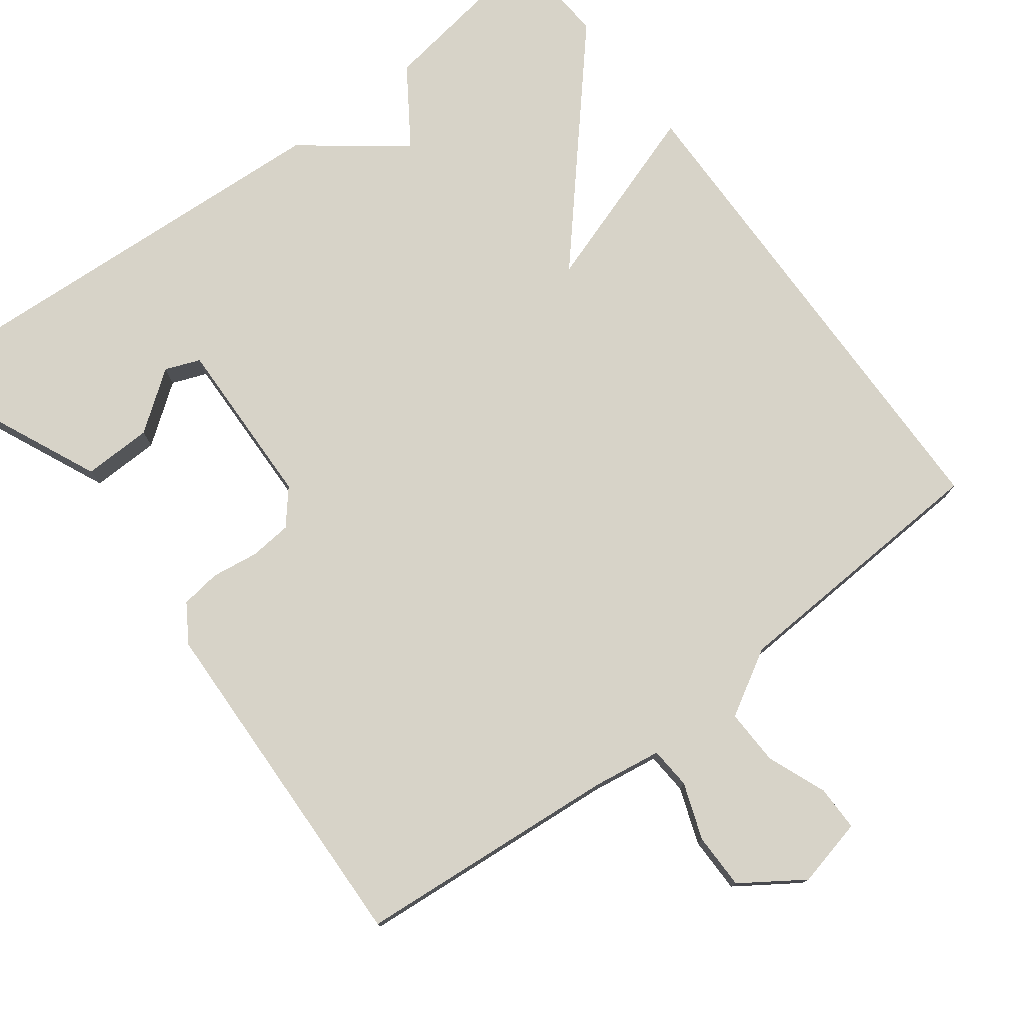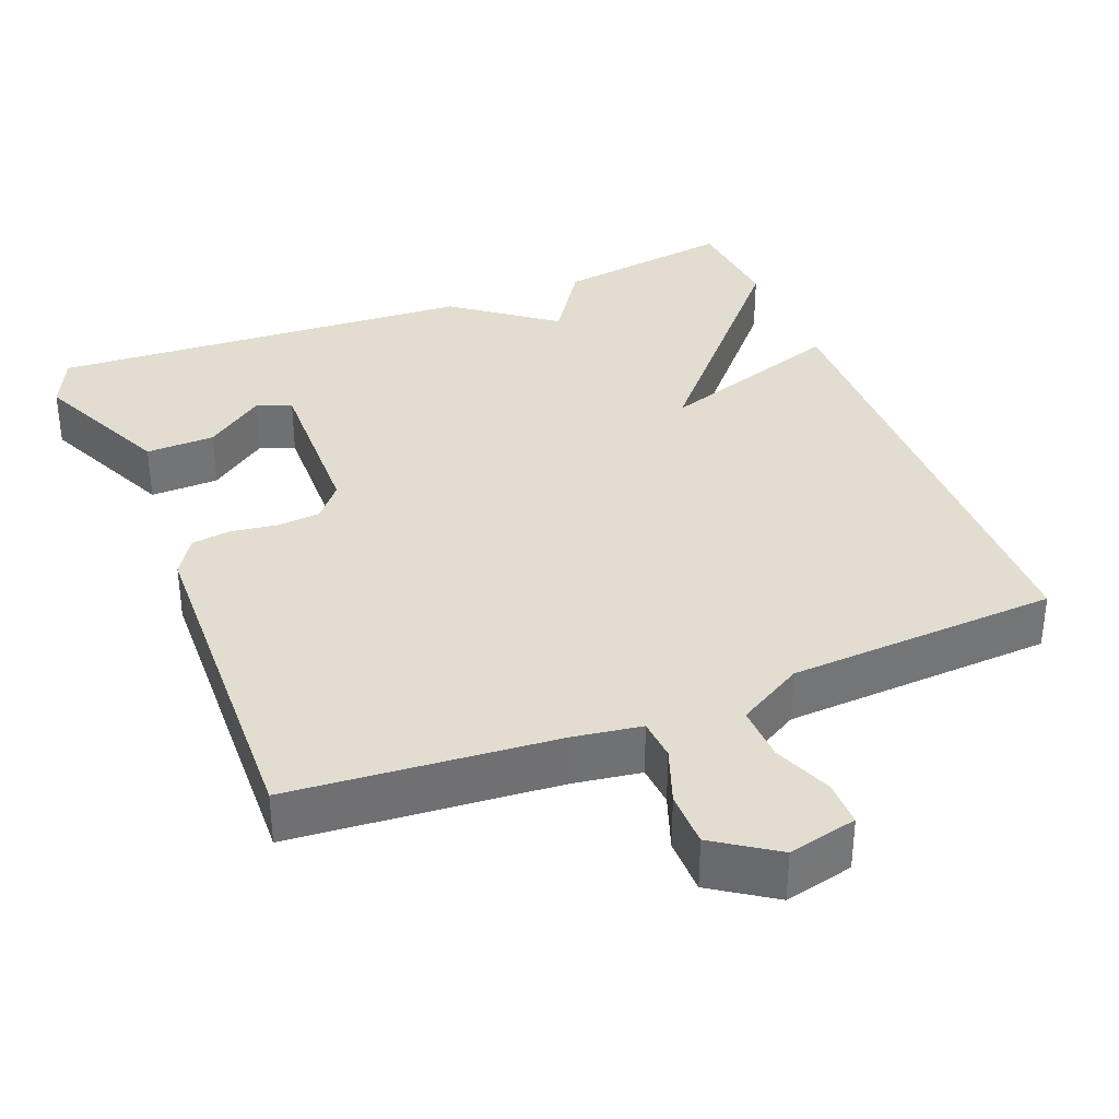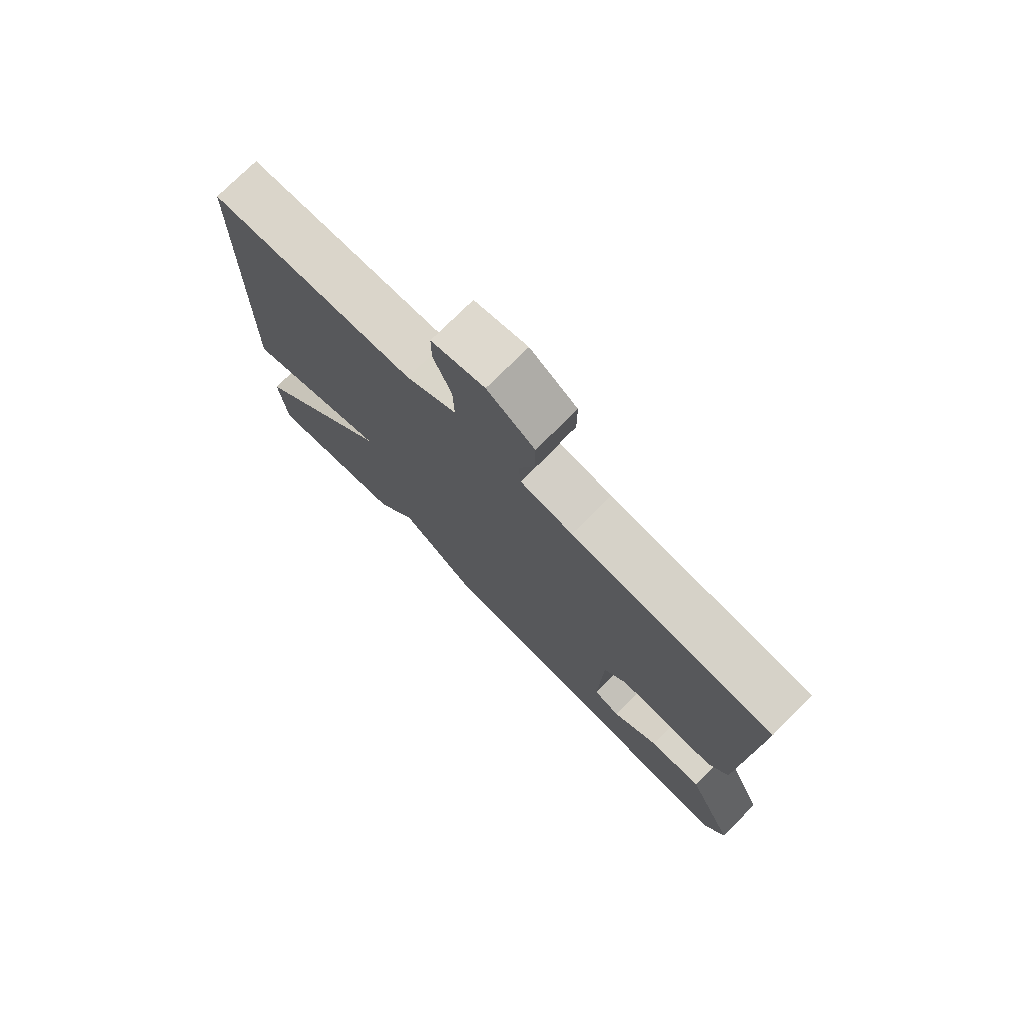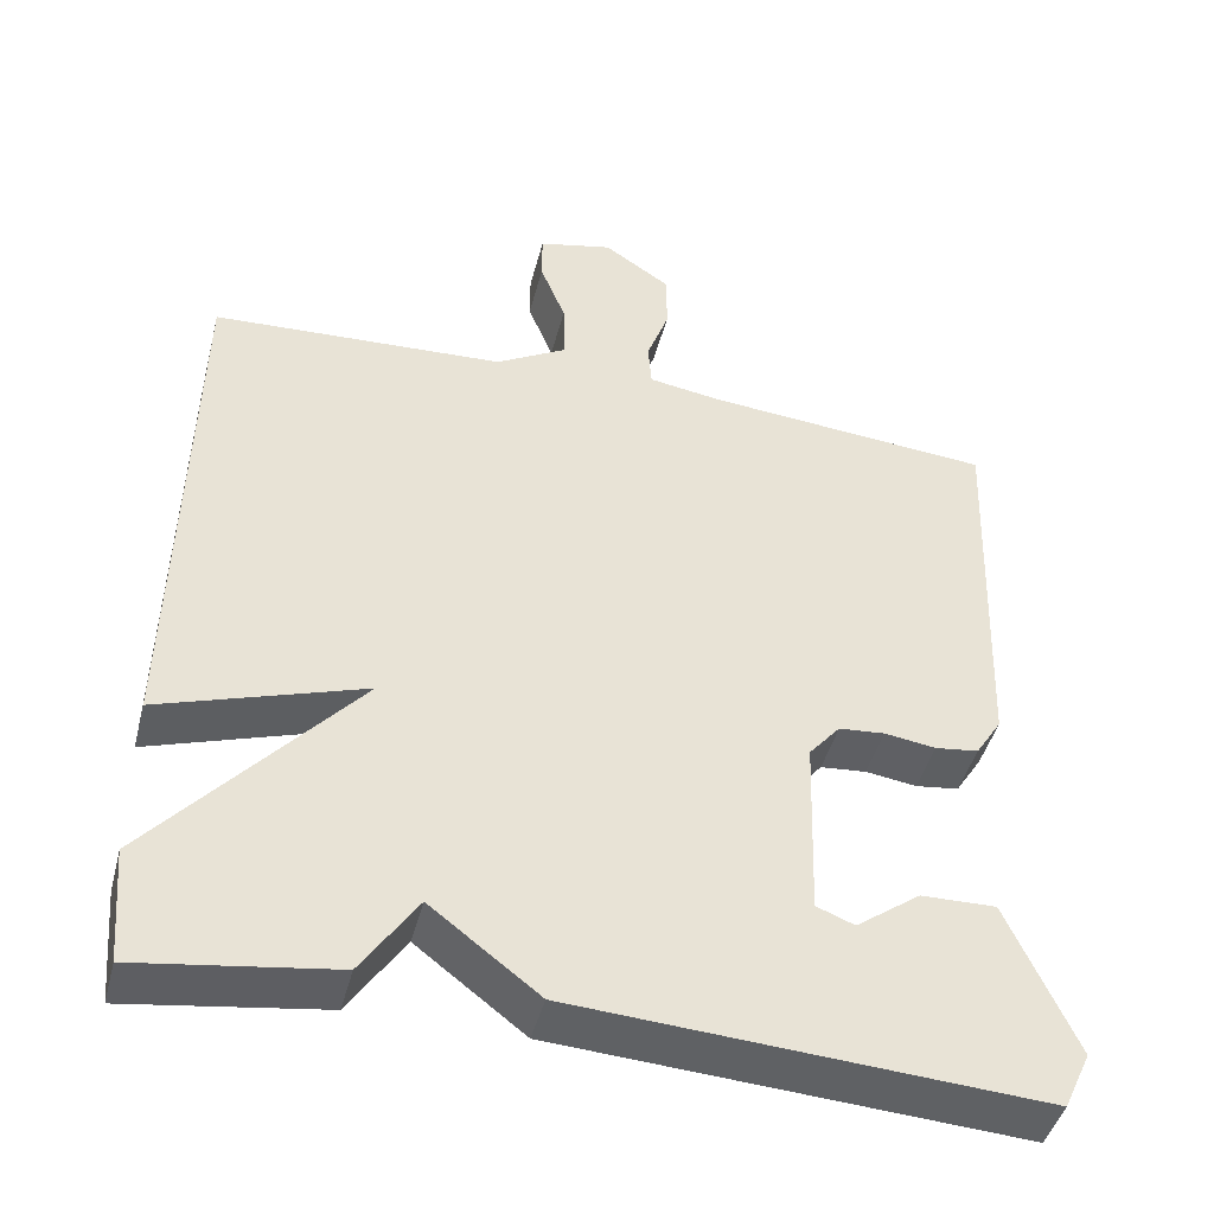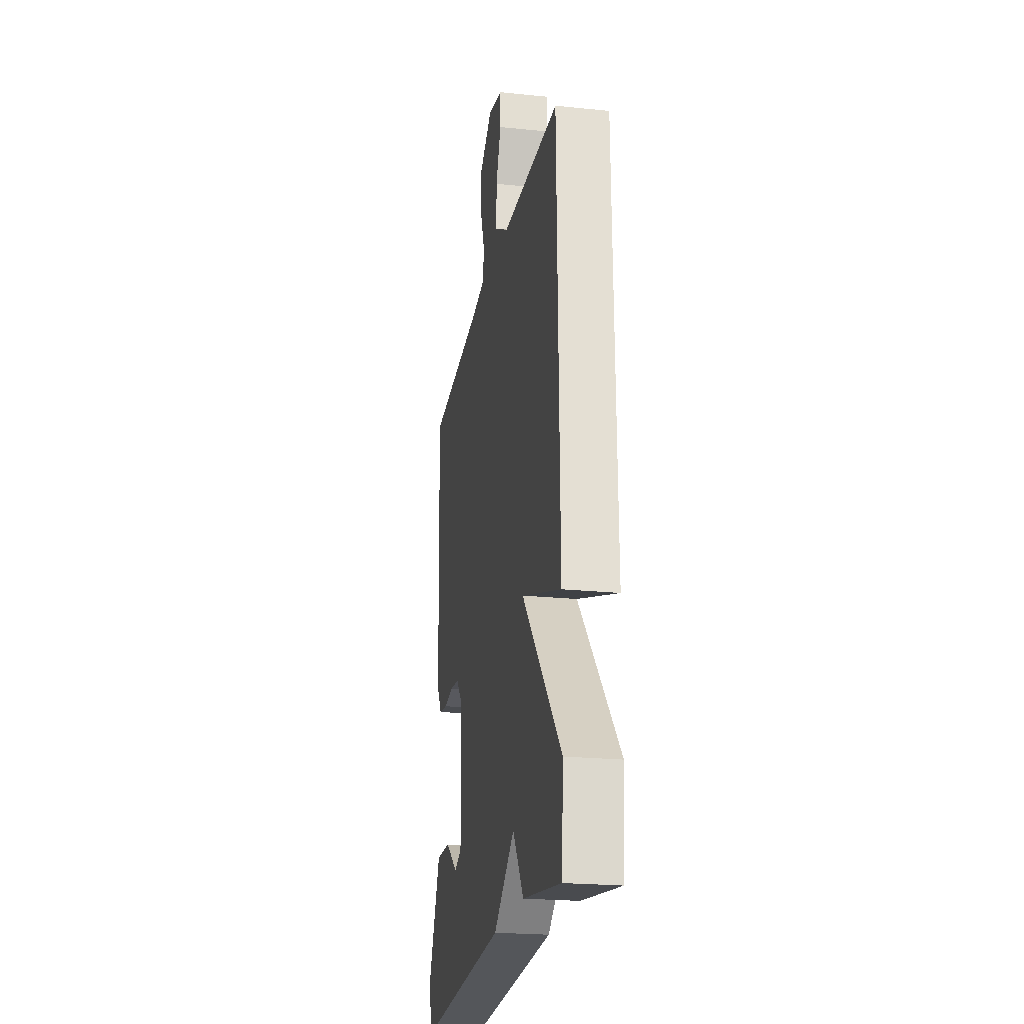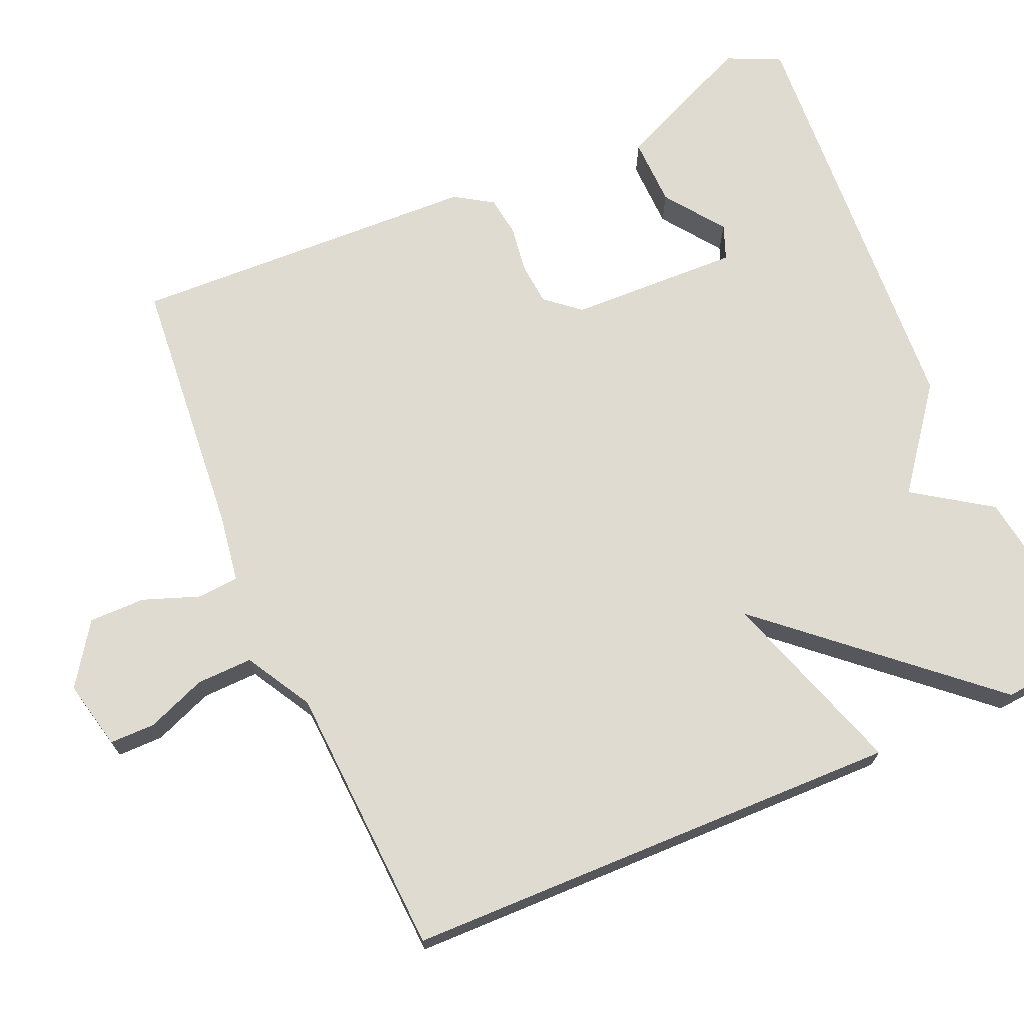
<metadata>
{"format":"obj","ext":"obj","renderer":"f3d","projection":"perspective","resolution":1024,"background":"white","views":[{"elev":77.2,"azim":-37.1,"up":"+Y"},{"elev":35.2,"azim":-21.9,"up":"+Y"},{"elev":75.8,"azim":-134.9,"up":"+Z"},{"elev":-44.7,"azim":165.6,"up":"+Z"},{"elev":-22.3,"azim":79.9,"up":"+Z"},{"elev":70.2,"azim":66.5,"up":"+Y"}]}
</metadata>
<code>
v -0.5 0.07 0.5
v -0.151 0.07 0.53
v -0.061 0.07 0.544
v -0.057 0.07 0.599
v -0.084 0.07 0.673
v -0.084 0.07 0.747
v -0.003 0.07 0.802
v 0.088 0.07 0.781
v 0.088 0.07 0.721
v 0.057 0.07 0.643
v 0.055 0.07 0.569
v 0.142 0.07 0.519
v 0.5 0.07 0.5
v 0.512 0.07 -0.159
v 0.264 0.07 -0.077
v 0.512 0.07 -0.359
v 0.5 0.07 -0.5
v 0.263 0.07 -0.465
v 0.195 0.07 -0.364
v 0.063 0.07 -0.465
v -0.5 0.07 -0.5
v -0.533 0.07 -0.429
v -0.45 0.07 -0.244
v -0.359 0.07 -0.246
v -0.281 0.07 -0.303
v -0.235 0.07 -0.285
v -0.242 0.07 -0.06
v -0.28 0.07 -0.015
v -0.336 0.07 -0.01
v -0.398 0.07 -0.019
v -0.451 0.07 -0.012
v -0.483 0.07 0.038
v -0.5 0 0.5
v -0.151 0 0.53
v -0.061 0 0.544
v -0.057 0 0.599
v -0.084 0 0.673
v -0.084 0 0.747
v -0.003 0 0.802
v 0.088 0 0.781
v 0.088 0 0.721
v 0.057 0 0.643
v 0.055 0 0.569
v 0.142 0 0.519
v 0.5 0 0.5
v 0.512 0 -0.159
v 0.264 0 -0.077
v 0.512 0 -0.359
v 0.5 0 -0.5
v 0.263 0 -0.465
v 0.195 0 -0.364
v 0.063 0 -0.465
v -0.5 0 -0.5
v -0.533 0 -0.429
v -0.45 0 -0.244
v -0.359 0 -0.246
v -0.281 0 -0.303
v -0.235 0 -0.285
v -0.242 0 -0.06
v -0.28 0 -0.015
v -0.336 0 -0.01
v -0.398 0 -0.019
v -0.451 0 -0.012
v -0.483 0 0.038
f 32 1 2
f 31 32 2
f 30 31 2
f 29 30 2
f 28 29 2 3
f 27 28 3
f 26 27 3
f 23 24 25
f 22 23 25
f 21 22 25
f 21 25 26
f 20 21 26
f 19 20 26
f 17 18 19
f 16 17 19
f 15 16 19
f 15 19 26 3
f 12 13 14 15
f 15 3 4
f 12 15 4
f 11 12 4
f 8 9 10
f 7 8 10
f 6 7 10
f 5 6 10
f 4 5 10
f 4 10 11
f 34 33 64
f 34 64 63
f 34 63 62
f 34 62 61
f 35 34 61 60
f 35 60 59
f 35 59 58
f 57 56 55
f 57 55 54
f 57 54 53
f 58 57 53
f 58 53 52
f 58 52 51
f 51 50 49
f 51 49 48
f 51 48 47
f 35 58 51 47
f 47 46 45 44
f 36 35 47
f 36 47 44
f 36 44 43
f 42 41 40
f 42 40 39
f 42 39 38
f 42 38 37
f 42 37 36
f 43 42 36
f 1 33 34 2
f 2 34 35 3
f 3 35 36 4
f 4 36 37 5
f 5 37 38 6
f 6 38 39 7
f 7 39 40 8
f 8 40 41 9
f 9 41 42 10
f 10 42 43 11
f 11 43 44 12
f 12 44 45 13
f 13 45 46 14
f 14 46 47 15
f 15 47 48 16
f 16 48 49 17
f 17 49 50 18
f 18 50 51 19
f 19 51 52 20
f 20 52 53 21
f 21 53 54 22
f 22 54 55 23
f 23 55 56 24
f 24 56 57 25
f 25 57 58 26
f 26 58 59 27
f 27 59 60 28
f 28 60 61 29
f 29 61 62 30
f 30 62 63 31
f 31 63 64 32
f 32 64 33 1

</code>
